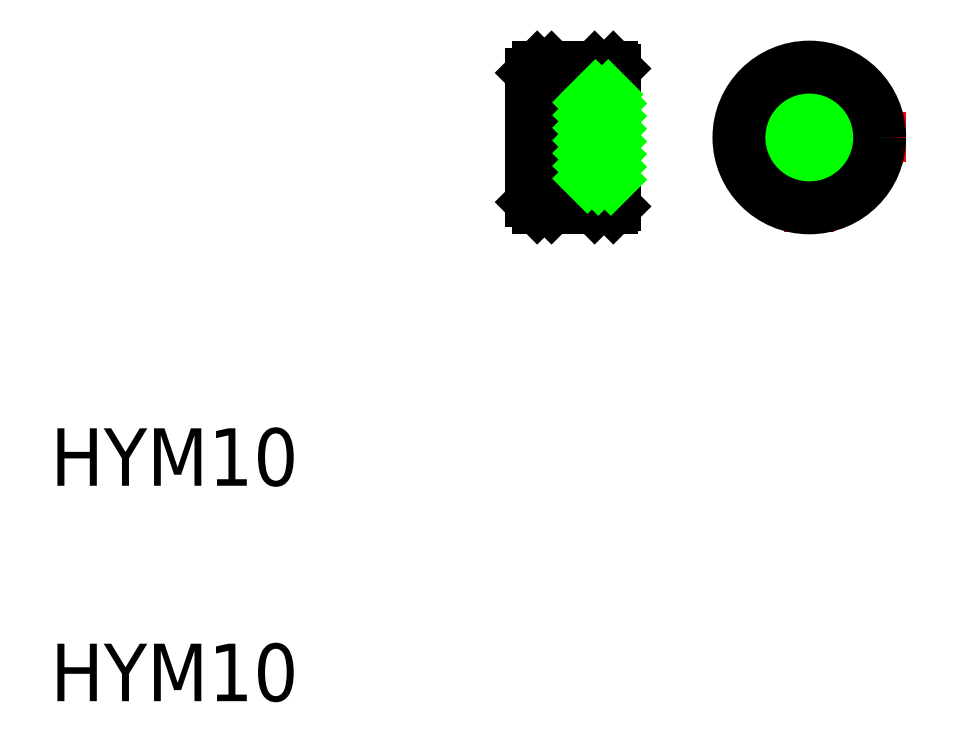
<metadata>
{"format":"dxf","ext":"dxf","renderer":"ezdxf+matplotlib","layout":"modelspace","background":"white","min_lineweight":24,"dpi":150}
</metadata>
<code>
0
SECTION
2
ENTITIES
0
LINE
8
CENTER
10
127.1
20
155.6
30
0
11
113.8
21
155.6
31
0
0
LINE
8
0
10
102.5
20
150.6
30
0
11
104
21
152.1
31
0
0
LINE
8
0
10
101
20
160.1
30
0
11
101
21
151.1
31
0
0
LINE
8
0
10
105.5
20
150.6
30
0
11
104
21
152.1
31
0
0
TEXT
8
0
10
67.56
20
131.3
30
0
40
4
1
HYM10
0
TEXT
8
0
10
67.56
20
116.3
30
0
40
4
1
HYM10
0
LINE
8
0
10
102.5
20
150.6
30
0
11
101.5
21
150.6
31
0
0
LINE
8
0
10
106.8
20
150.6
30
0
11
105.5
21
150.6
31
0
0
LINE
8
CENTER
10
108
20
155.6
30
0
11
99.96
21
155.6
31
0
0
LINE
8
0
10
107
20
150.8
30
0
11
107
21
160.4
31
0
0
LINE
8
0
10
102.5
20
160.6
30
0
11
104
21
159.1
31
0
0
LINE
8
0
10
105.5
20
160.6
30
0
11
104
21
159.1
31
0
0
LINE
8
0
10
106.7
20
152.6
30
0
11
106.7
21
158.6
31
0
0
LINE
8
0
10
105
20
158.6
30
0
11
105
21
152.6
31
0
0
LINE
8
0
10
105
20
152.6
30
0
11
107
21
152.6
31
0
0
LINE
8
0
10
107
20
158.6
30
0
11
105
21
158.6
31
0
0
LINE
8
0
10
102.5
20
160.6
30
0
11
101.5
21
160.6
31
0
0
LINE
8
0
10
106.8
20
160.6
30
0
11
105.5
21
160.6
31
0
0
LINE
8
CENTER
10
120.4
20
161.8
30
0
11
120.4
21
148.9
31
0
0
CIRCLE
8
0
10
120.4
20
155.6
30
0
40
5
0
CIRCLE
8
0
10
120.4
20
155.6
30
0
40
3
0
LINE
8
0
10
101
20
160.1
30
0
11
101.5
21
160.6
31
0
0
LINE
8
0
10
101
20
151.1
30
0
11
101.5
21
150.6
31
0
0
LINE
8
0
10
106.8
20
160.6
30
0
11
107
21
160.4
31
0
0
LINE
8
0
10
107
20
150.8
30
0
11
106.8
21
150.6
31
0
0
LINE
8
CENTER
10
104
20
161.2
30
0
11
104
21
149.8
31
0
0
LINE
8
0
10
105
20
156.6
30
0
11
101
21
156.6
31
0
0
LINE
8
0
10
105
20
154.6
30
0
11
101
21
154.6
31
0
0
CIRCLE
8
0
10
120.4
20
155.6
30
0
40
1
0
LINE
8
0
10
101.5
20
160.6
30
0
11
101.5
21
150.6
31
0
0
LINE
8
0
10
106.8
20
160.6
30
0
11
106.8
21
150.6
31
0
0
LINE
8
0
10
105.5
20
160.6
30
0
11
105.5
21
150.6
31
0
0
LINE
8
0
10
104
20
159.1
30
0
11
104
21
152.1
31
0
0
LINE
8
0
10
102.5
20
150.6
30
0
11
102.5
21
160.6
31
0
0
INSERT
8
0
2
*X2
10
0
20
0
30
0
0
INSERT
8
0
2
*X3
10
0
20
0
30
0
0
CIRCLE
8
0
10
120.4
20
155.6
30
0
40
4.8
0
ENDSEC
0
EOF

</code>
